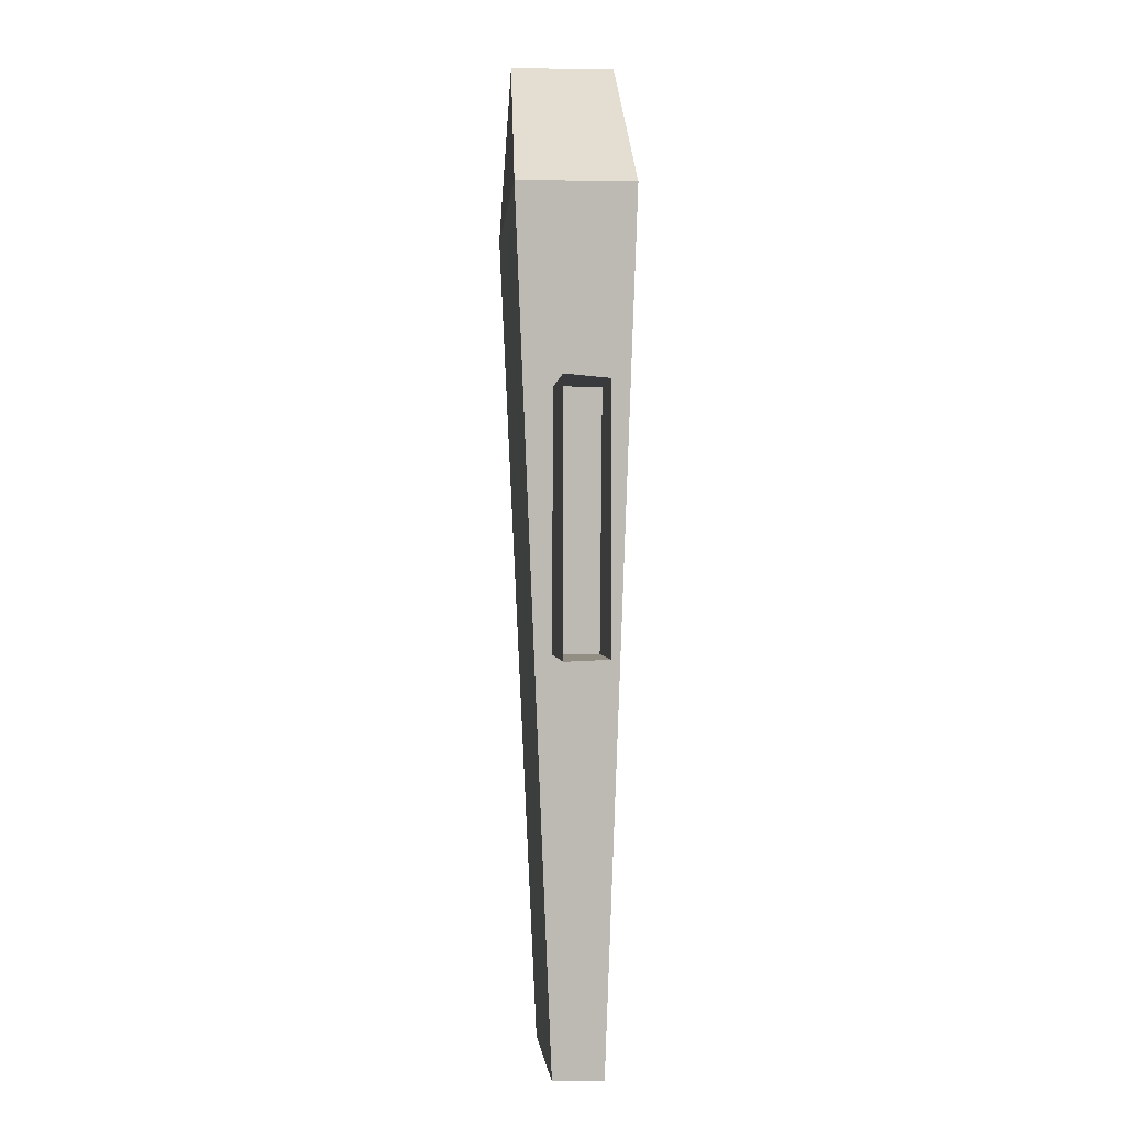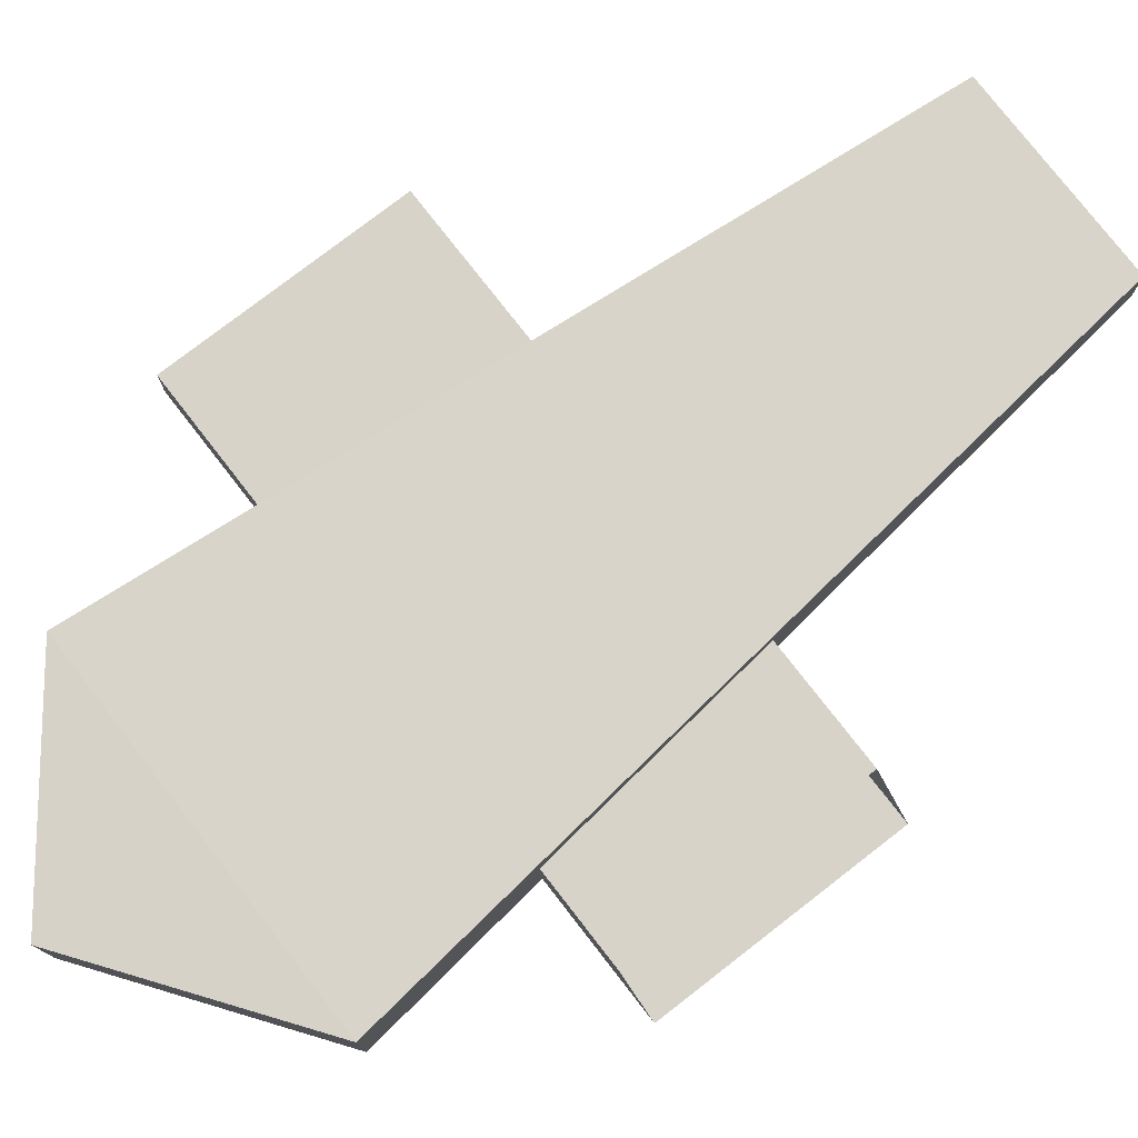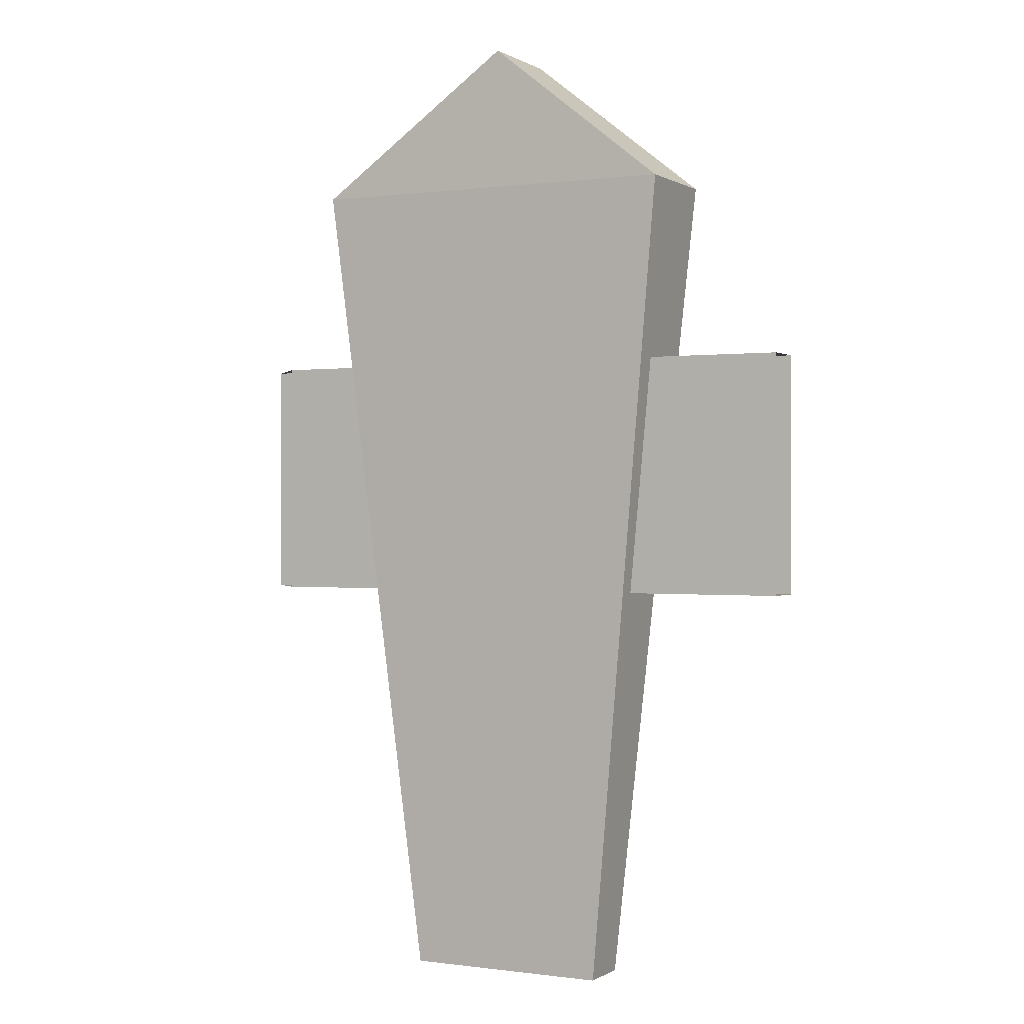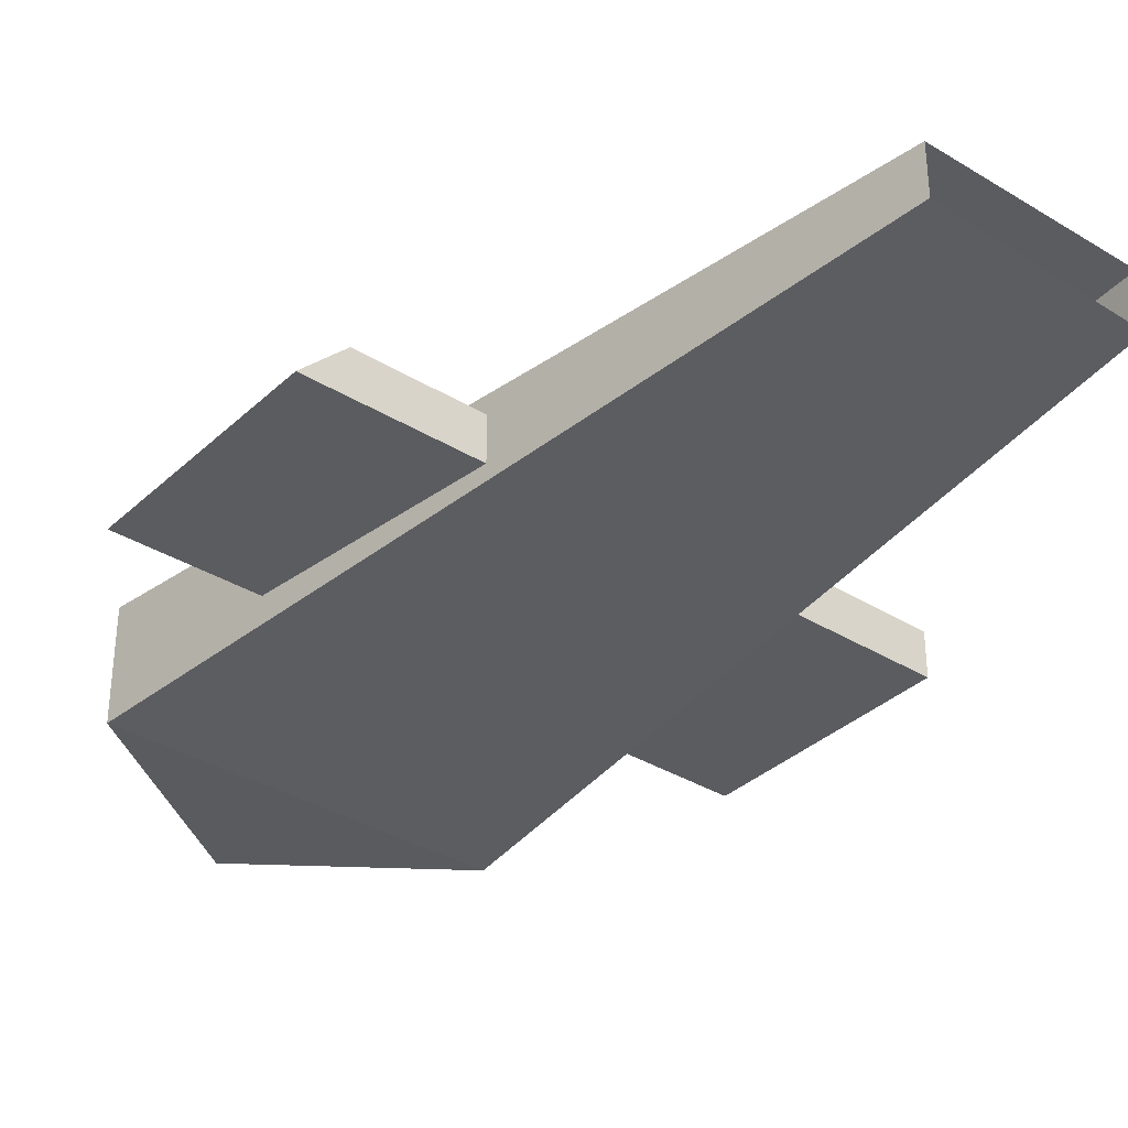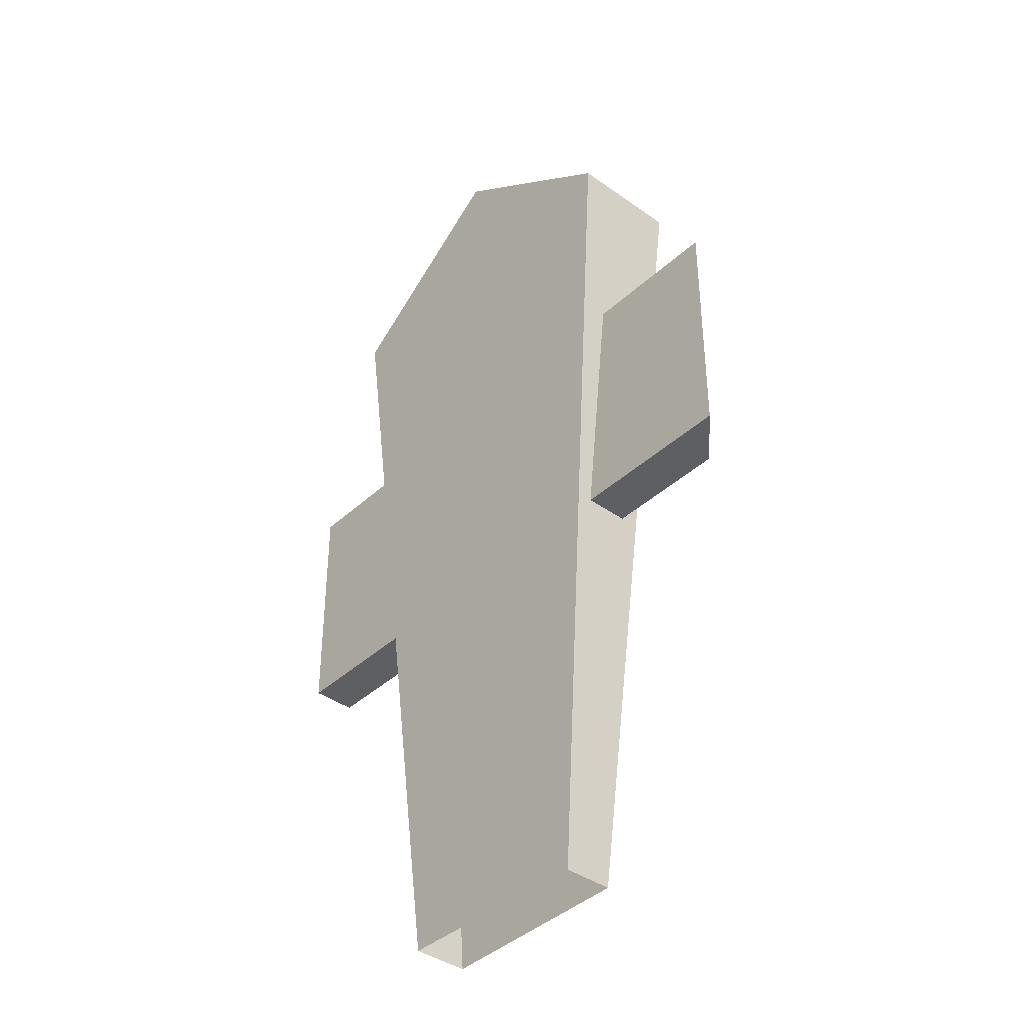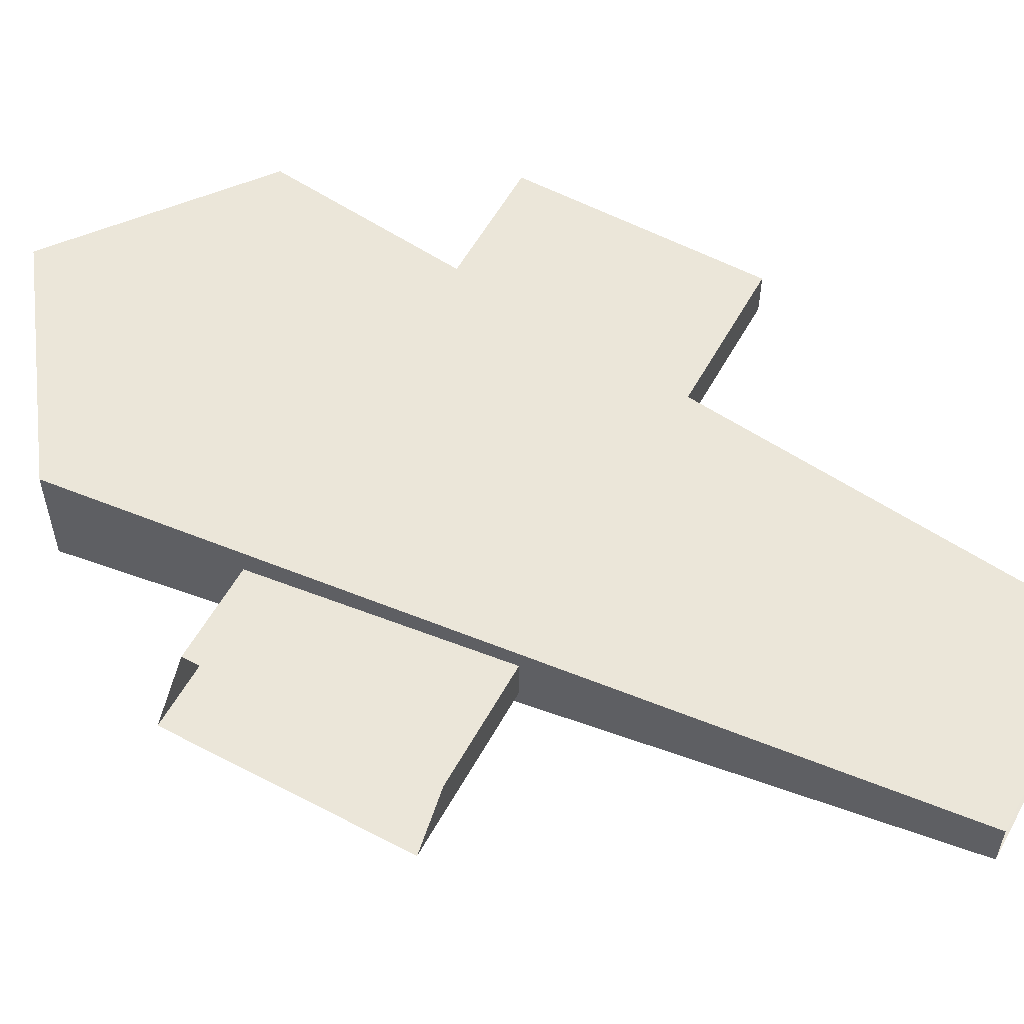
<metadata>
{"format":"obj","ext":"obj","renderer":"f3d","projection":"perspective","resolution":1024,"background":"white","views":[{"elev":-0.1,"azim":-93.6,"up":"+Y"},{"elev":77.1,"azim":-127.8,"up":"+Z"},{"elev":-0.0,"azim":27.1,"up":"+Y"},{"elev":-34.9,"azim":-39.4,"up":"+Z"},{"elev":-39.9,"azim":-131.4,"up":"+Y"},{"elev":56.9,"azim":-61.3,"up":"+Z"}]}
</metadata>
<code>
o Fence1_angle_Plane.002
v 0.08002 0.6916 -0.04903
v 0.2482 0.8125 -0.04471
v 0.4001 0.6916 -0.04903
v 0.3348 -0.00245 -0.01932
v 0.1617 -0.00245 -0.01607
v 0.08002 0.6916 0.04438
v 0.2482 0.8125 0.03997
v 0.4001 0.6916 0.04255
v 0.3348 -0.00245 0.02723
v 0.1617 -0.00245 0.02551
v 0.5 0.5387 -0.0186
v 0.5 0.3347 -0.0186
v 0.5 0.5387 0.0186
v 0.5 0.3347 0.0186
v -0.0186 0.5387 -0.0186
v -0.0186 0.3347 -0.0186
v 0.0186 0.5387 0.0186
v 0.0186 0.3347 0.0186
f 2 3 1
f 3 4 5 1
f 7 6 8
f 8 6 10 9
f 3 8 9 4
f 1 6 7 2
f 5 10 6 1
f 2 7 8 3
f 13 17 18 14
f 16 12 14 18
f 11 15 17 13
f 11 12 16 15

</code>
